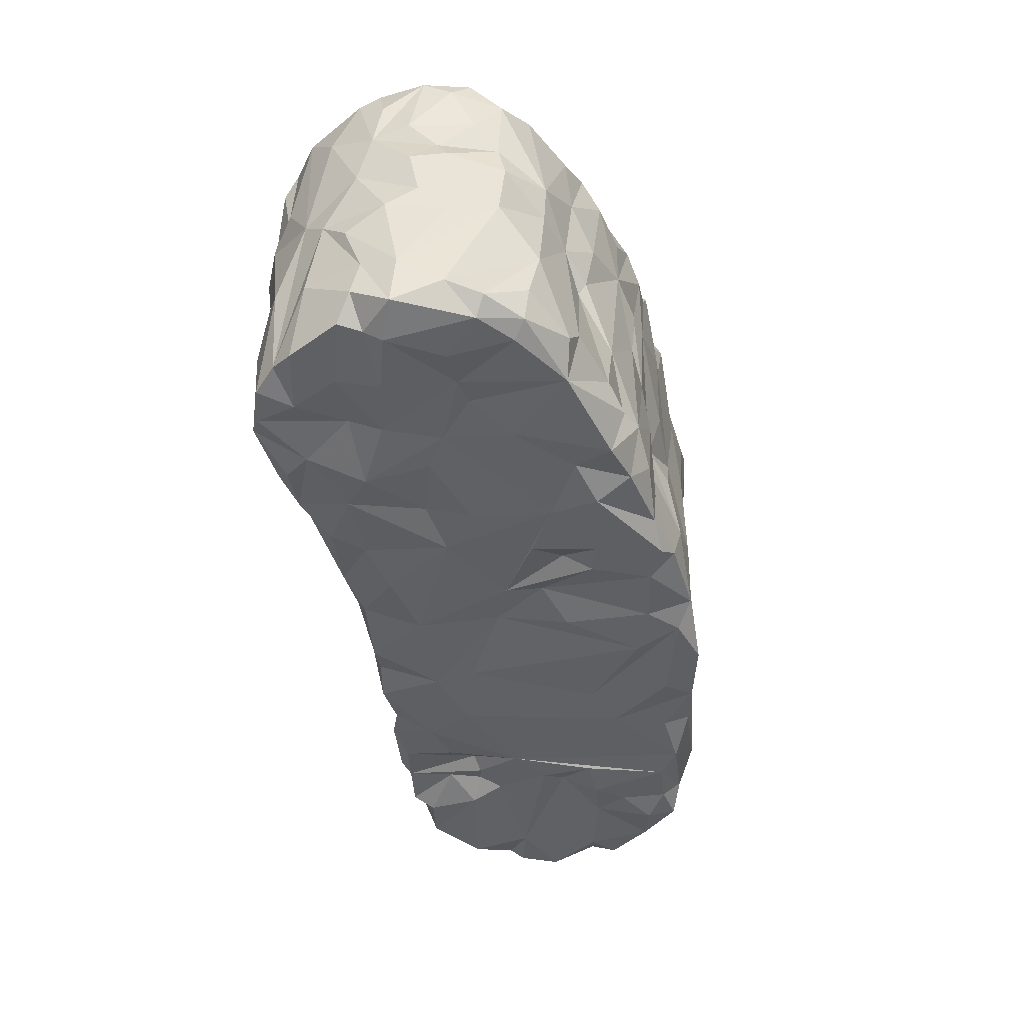
<metadata>
{"format":"obj","ext":"obj","renderer":"f3d","projection":"perspective","resolution":1024,"background":"white","views":[{"elev":-43.9,"azim":-77.9,"up":"+Y"}]}
</metadata>
<code>
v -1.119 0.7612 0.723
v -0.8333 0.8345 0.9732
v 0.3398 1.216 1.046
v -1.141 1.347 0.626
v 0.8443 0.7955 0.1905
v -0.04743 0.7137 0.3999
v -0.8131 1.551 0.5126
v 0.6261 1.56 0.366
v -0.09468 1.01 0.2282
v 1.056 1.24 0.8295
v 0.8047 0.7003 0.7939
v -0.3399 1.519 1.085
v 0.2012 1.088 1.074
v -0.1626 1.552 0.3298
v -0.4972 1.249 0.18
v -0.4703 0.76 0.2213
v 1.142 1.207 0.5183
v -0.4124 1.073 0.1851
v -0.9482 1.146 0.9179
v -0.5714 0.8414 1.032
v 0.03304 1.535 1.048
v 0.7587 1.042 0.1738
v 1.135 0.9692 0.556
v 0.6627 1.189 1.007
v -0.4112 0.6955 0.8208
v 1.094 1.248 0.4234
v -0.5439 1.562 0.9608
v -0.9294 0.7021 0.4239
v 1.025 1.554 0.7714
v -0.09211 0.8665 1.103
v 1.088 1.529 0.4208
v -1.094 1.057 0.4182
v 0.5536 0.7004 0.5255
v -0.1215 0.7041 1.02
v 0.8844 1.564 0.326
v 0.7932 1.219 0.2021
v -0.2858 0.7046 0.7473
v 1.122 0.7638 0.7608
v -0.6145 0.6901 0.4103
v 0.255 1.515 0.2273
v 0.9455 0.6987 0.4742
v -1.145 0.8284 0.6193
v 0.3568 1.552 0.7183
v 0.4641 1.207 0.2264
v 0.1941 0.9131 1.089
v -0.8173 1.512 0.1986
v -1.111 1.536 0.5378
v 0.1146 1.565 0.8972
v 0.9427 0.7284 0.9215
v -0.2378 0.7472 0.2458
v 0.192 1.46 1.1
v -0.8519 1.481 0.9577
v 0.7605 0.8051 1.006
v -0.7537 0.8377 0.1851
v -0.7693 1.063 0.9654
v 0.7279 1.562 0.425
v 0.6363 0.7044 0.9724
v -0.7522 1.05 0.2056
v -0.7187 1.449 1.022
v 0.5855 0.7533 0.3997
v -0.3658 1.517 0.2417
v -0.9329 1.307 0.2657
v 0.9991 1.402 0.8951
v 0.4064 0.7425 0.2092
v -0.1896 1.549 0.9632
v -0.9657 0.7006 0.8489
v 0.9958 1.561 0.4924
v -0.6976 1.202 0.171
v 0.9716 0.7546 0.2677
v 0.7214 1.516 1.005
v -1.07 1.561 0.6822
v 1.025 0.8388 0.3611
v -0.4655 0.7232 1.028
v 0.5269 1.524 1.014
v -0.7174 1.545 0.2658
v 0.6616 1.139 0.1764
v 1.129 1.468 0.7281
v -1.028 0.6979 0.3469
v 0.02233 1.376 1.093
v 0.3238 0.694 0.4419
v -1.107 1.351 0.7807
v 0.8146 1.567 0.8272
v -0.6067 0.8518 0.1934
v -0.1619 0.7362 1.089
v -1.032 1.492 0.341
v 1.001 1.306 0.2944
v 0.42 0.6905 0.8369
v -0.8944 0.6975 0.5217
v -0.1473 1.392 0.2335
v -0.8526 1.542 0.8867
v 0.6016 0.9004 1.035
v 0.7076 1.36 0.1774
v 0.2325 0.7212 1.094
v 0.04315 0.7181 0.254
v 0.7515 1.497 0.175
v -0.7577 1.527 0.9841
v -1.084 0.7123 0.471
v 1.013 0.9965 0.3081
v -0.2319 1.556 0.8099
v -0.9824 0.9504 0.9114
v -0.6155 0.7085 0.5678
v 1.131 1.077 0.7531
v -1.133 1.324 0.5339
v 0.5271 1.396 0.1877
v 1.028 0.726 0.8227
v -0.3693 0.974 1.073
v -0.3362 0.703 0.5429
v 0.5874 0.7631 0.1852
v -0.9361 1.555 0.4175
v -1.071 1.454 0.8392
v -0.9998 0.7279 0.8784
v 0.4048 0.7148 0.3203
v -0.6728 0.693 0.234
v -0.2404 1.032 1.052
v 0.7035 0.7208 0.4517
v 0.2774 1.561 0.9949
v -0.2126 1.168 1.084
v -1.137 1.461 0.727
v 0.6229 1.556 0.7207
v -0.1317 1.529 1.095
v 0.9181 1.186 0.9402
v -0.7868 0.7248 0.7032
v -0.425 0.7109 0.2706
v -1.142 1.201 0.7247
v 0.7667 0.7206 0.2346
v -0.01203 1.538 0.4396
v 0.1325 0.6889 0.9451
v 1.063 1.057 0.8431
v -0.5452 0.7087 0.9076
v -0.6398 1.312 0.1756
v -0.1747 1.397 1.085
v -1.067 1.198 0.8482
v 0.2343 1.207 0.2301
v 1.016 0.7038 0.6651
v -0.8773 0.6975 0.3119
v 0.1705 0.7122 0.491
v -0.9468 1.549 0.7116
v -0.5403 1.092 1.06
v -0.5332 1.539 0.2144
v 1.138 0.9126 0.7067
v -1.125 0.7666 0.5091
v 0.2166 0.7217 0.2305
v 0.2625 1.541 0.3926
v -1.142 1.044 0.5806
v 0.5213 1.243 0.1996
v 1.149 1.51 0.555
v -1.12 1.018 0.7263
v 0.3092 0.8858 0.214
v -0.5866 0.6969 1.001
v 0.4017 1.556 0.5716
v 0.6813 0.9881 1.008
v -0.9312 0.7055 0.2377
v 0.8816 1.466 0.9594
v 1.081 1.414 0.7977
v 0.005493 1.558 0.6214
v -0.6256 0.7779 1.042
v -1.126 1.483 0.4913
v -0.0009646 1.264 0.2562
v 1.085 0.6958 0.5392
v 1.028 0.7824 0.8777
v -0.8927 1.051 0.2277
v -0.2421 1.15 0.2045
v -0.8433 1.315 0.9684
v 1.064 0.7103 0.4418
v -0.02926 1.143 0.2333
v 0.4845 0.703 0.9642
v -0.1777 1.551 0.559
v -1.053 1.126 0.3589
v -0.5033 1.524 1.061
v 0.3026 0.6867 0.9939
v 0.9369 1.547 0.2369
v 0.8852 0.7306 0.2159
v -0.9991 0.9494 0.2814
v -0.6319 1.266 1.047
v 0.3151 0.7014 0.7895
v -0.1201 1.562 0.8431
v 0.973 0.6987 0.3236
v -0.3227 1.264 0.2095
v -0.8128 0.7117 0.9394
v 0.9824 1.113 0.2911
v -0.2867 1.545 0.7053
v 0.6351 0.6943 0.7234
v 0.7036 0.8841 0.1719
v 1.136 0.8241 0.5911
v -0.534 1.222 1.071
v 0.08513 0.6988 1.06
v -0.8344 1.207 0.1907
v -0.6944 1.554 0.7851
v 1.034 1.521 0.8264
v -0.4671 0.7183 0.5201
v 0.8733 0.9286 0.2055
v -0.8628 1.353 0.2106
v 0.3763 0.7096 1.055
v -0.4353 1.556 0.8933
v 0.9036 1.054 0.2258
v -0.4652 1.437 1.082
v -0.2877 0.7385 1.059
v 1.155 1.27 0.6321
v 0.5221 0.7447 1.027
v 0.08387 0.8016 0.2296
v 0.9006 0.694 0.8532
v 0.6568 1.55 0.4674
v 0.01602 0.7254 1.104
v -1.131 0.7084 0.6043
v 1.155 1.123 0.6859
v 0.8291 0.7118 0.9083
v 0.7383 0.7468 0.1865
v -0.6817 0.7033 0.7846
v -0.9673 1.23 0.9271
v -0.5334 1.554 0.3558
v -0.4361 0.6862 0.9397
v 0.3976 1.542 1.056
v 0.4364 0.908 0.2237
v -1.145 1.431 0.5586
v 0.07718 1.212 1.101
v -0.6603 0.9598 1.024
v 0.6894 0.7138 0.6393
v 0.1786 0.706 0.3928
v 0.6751 1.546 0.8595
v 0.8737 1.48 0.197
v -0.9858 1.49 0.8916
v 0.1546 1.393 0.2526
v -0.8682 0.8959 0.2016
v 0.5028 1.341 1.051
v -0.8292 1.552 0.267
v 0.5662 0.9004 0.177
v -0.8462 1.14 0.9496
v 0.02111 1.521 0.2671
v -0.9311 1.21 0.2352
v 0.5183 1.12 1.046
v 0.9552 0.8708 0.9333
v -0.08259 0.7915 0.24
v -0.7642 1.221 1.006
v -0.1095 1.565 0.6017
v -0.9052 1.479 0.2306
v -1.07 1.058 0.8343
v 0.08219 0.9787 0.2312
v 0.4402 1.063 1.068
v -0.0101 1.551 0.8281
v -0.7529 0.7114 0.4867
v -0.6262 1.504 0.1884
v -0.01646 0.7332 0.6044
v 0.8578 0.7105 0.7123
v 1.075 1.111 0.3952
v -0.4555 0.9181 0.2131
v -0.06998 1.544 0.7403
v 0.5222 0.7267 0.3464
v 0.08153 0.9652 1.104
v 0.5417 1.467 1.037
v 0.9241 0.8795 0.2256
v 1.121 0.7604 0.6473
v -0.2572 0.8522 1.062
v -0.9941 1.267 0.2903
v -1.106 1.515 0.7679
v 0.5969 1.212 1.044
v 1.102 0.7236 0.7146
v 0.1954 1.337 0.234
v -0.07592 1.55 1.045
v -0.2813 0.9805 1.039
v -1.022 1.559 0.3953
v 0.2827 1.126 0.2163
v 0.02475 1.436 0.2572
v 0.8295 1.034 0.9802
v -0.07229 1.135 1.081
v -0.05573 1.535 0.8786
v -0.7888 0.7206 0.4142
v -0.3484 0.7239 0.3359
v 0.8642 1.551 0.6665
v -0.5117 0.8415 1.06
v 0.7478 1.258 1.026
v -0.8086 0.7155 0.1907
v -0.8833 0.7748 0.9591
v 0.6339 1.444 0.1661
v -0.4222 1.082 1.065
v 1.094 1.52 0.697
v -0.9832 0.722 0.2922
v 0.7505 1.114 1.01
v 1.047 0.9132 0.3659
v 0.1792 1.448 0.2288
v 1.045 1.548 0.6298
v -0.5345 0.705 0.3459
v -0.4928 1.119 1.042
v 0.6479 1.246 1.027
v 1.017 0.9616 0.342
v 1.007 1.555 0.327
v 0.2132 1.553 0.6319
v 0.06534 0.8938 0.2434
v -0.4223 1.28 1.076
v 1.148 0.7802 0.6891
v 0.6313 0.7323 0.4087
v -0.2198 0.7112 0.3653
v 0.3042 1.37 1.083
v 0.1199 1.545 0.301
v 1.152 1.502 0.663
v -0.7201 1.452 0.1961
v 0.01608 0.7011 0.9914
v -0.9714 1.568 0.6366
v 0.05004 1.497 1.083
v 1.088 1.561 0.625
v 0.361 1.562 0.4199
v -0.9228 1.539 0.2676
v -0.6963 0.8162 1.017
v -0.1493 1.005 1.086
v 0.9483 1.565 0.5834
v 0.3634 1.421 0.2096
v 0.4388 1.55 0.326
v 1.032 1.446 0.3332
v 0.01123 0.707 0.7794
v 1.147 0.9501 0.6174
v 0.8712 0.7735 0.9529
v -0.2687 1.556 1.047
v 0.67 1.539 0.1845
v -1.065 1.282 0.8306
v -0.1065 0.7322 0.7376
v 0.4813 1.002 0.2058
v 0.7026 0.6986 0.9219
v -1.082 0.7352 0.804
v -1.128 1.261 0.6964
v -0.4709 1.42 0.1973
v -0.68 1.541 0.9899
v 0.5187 1.535 0.1991
v 0.6522 0.7017 0.5909
v 0.04622 0.7658 1.103
v -0.3308 1.364 0.2378
v -1.152 1.201 0.6371
v -0.3793 1.466 1.081
v 0.658 1.487 1.029
v -1.015 1.534 0.8171
v -0.558 1.415 0.192
v -1.127 1.188 0.5008
v -0.1108 0.7413 0.2675
v 0.4637 1.495 0.1918
v -0.8413 1.558 0.8198
v -0.1911 1.532 1.068
v -0.7594 1.297 0.1841
v -0.7322 1.555 0.888
v 0.5382 1.554 0.9483
v -0.6437 1.377 0.203
v 1.158 1.405 0.5764
v -1.138 1.091 0.6568
v 0.3978 1.361 0.2318
v -0.7028 1.313 0.2036
v 0.1692 1.542 1.064
v -0.2516 1.357 1.092
v -0.1256 0.7232 0.6476
v -0.6103 1.428 1.047
v 0.2833 1.507 1.1
v -1.069 0.8805 0.3793
v 0.3297 1.333 0.216
v -0.7659 1.1 0.9843
v 0.8185 1.319 0.2048
v 0.3481 0.747 0.2332
v -0.258 0.6982 0.9002
v -1.126 0.8561 0.5291
v 0.8297 1.515 0.9484
v -0.7104 0.6963 0.2925
v -0.6655 1.215 0.1815
v -0.2203 0.7291 0.814
v 0.9973 1.397 0.2863
v -1.126 0.9825 0.4851
v -0.8471 0.7032 0.2142
v 0.8226 1.392 0.9875
v -0.3829 1.549 1.032
v -1.056 0.7056 0.5241
v 1.008 1.356 0.3164
v -0.1819 0.7031 0.8831
v -0.641 0.727 0.2004
v -1.04 0.6845 0.5667
v 0.9393 1.072 0.913
v -0.4856 1.28 1.063
v -0.9623 0.6862 0.6936
v 0.7578 1.56 0.5625
v 0.6352 0.7564 0.2002
v 0.9678 1.255 0.8923
v -0.5488 0.716 0.2241
v 0.5047 0.7281 0.2249
v 0.4422 1.561 0.9292
v -1.05 0.6971 0.7804
v -0.7086 1.555 0.5636
v -0.4442 0.6988 0.6274
v 1.156 1.151 0.6009
v 0.2355 1.546 0.8395
v 0.753 0.7183 0.363
v -1.089 1.393 0.4151
v 1.106 1.003 0.4975
v -0.6901 0.7183 0.6173
v 0.4506 1.547 0.7736
v 0.1222 0.7384 0.2475
v 1.038 0.7243 0.4111
v -0.2324 1.457 1.07
v 0.6861 0.7511 0.3948
v -0.7201 1.523 0.2226
v -0.8617 0.7097 0.6942
v -0.5122 1.109 0.1731
v -0.4174 0.7909 1.069
v 0.7313 0.6864 0.7256
v 0.6556 0.7496 0.3157
v -1.143 1.506 0.6578
v -0.2041 0.709 1.062
v -1.011 0.81 0.8916
v -0.3874 1.227 0.2087
v 0.4734 1.547 0.2227
g Group8046
f 264 131 344
f 291 6 107
f 261 148 287
f 272 100 400
f 8 306 202
f 238 93 91
f 218 142 112
f 244 17 385
f 194 99 379
f 325 330 340
f 104 44 341
f 36 195 76
f 368 393 371
f 348 78 141
f 362 70 270
f 202 306 150
f 87 33 57
f 128 102 10
f 216 174 350
f 194 379 188
f 393 240 386
f 138 185 174
f 167 210 379
f 62 301 235
f 14 139 167
f 89 262 158
f 245 162 9
f 331 6 291
f 77 10 102
f 189 355 153
f 394 83 68
f 15 401 394
f 90 52 96
f 236 147 42
f 302 55 2
f 395 73 197
f 74 219 337
f 292 13 3
f 172 177 383
f 284 244 385
f 243 41 134
f 177 41 383
f 91 93 193
f 263 128 369
f 193 93 170
f 79 131 264
f 180 351 86
f 35 312 56
f 12 311 363
f 96 163 59
f 361 356 266
f 161 223 173
f 146 31 299
f 275 154 77
f 84 34 203
f 197 73 211
f 26 31 339
f 351 220 359
f 85 253 168
f 109 47 297
f 87 80 33
f 80 112 33
f 211 34 399
f 136 127 242
f 31 35 67
f 307 285 31
f 76 92 36
f 220 351 92
f 211 353 34
f 107 6 345
f 251 134 159
f 205 102 309
f 208 386 25
f 107 345 25
f 402 40 293
f 61 228 89
f 159 184 251
f 278 184 164
f 236 42 1
f 378 204 368
f 119 387 377
f 99 194 65
f 92 76 145
f 376 373 60
f 238 13 45
f 215 264 248
f 392 46 225
f 357 15 394
f 330 32 144
f 168 384 85
f 239 21 48
f 298 79 51
f 263 53 231
f 243 105 201
f 9 232 245
f 148 142 287
f 249 212 347
f 347 212 343
f 96 52 163
f 100 236 1
f 206 49 310
f 316 182 396
f 54 58 83
f 271 113 356
f 2 227 100
f 174 233 350
f 35 372 67
f 355 189 82
f 316 206 310
f 53 91 199
f 295 335 46
f 192 187 229
f 320 346 169
f 196 174 370
f 247 60 33
f 115 41 322
f 61 14 228
f 14 61 139
f 152 173 223
f 168 173 276
f 121 374 63
f 63 154 189
f 226 64 213
f 142 213 352
f 298 120 79
f 21 239 258
f 378 1 204
f 100 1 317
f 67 372 268
f 275 189 154
f 58 68 83
f 229 187 161
f 172 250 69
f 195 36 180
f 70 283 270
f 249 347 224
f 398 71 47
f 254 110 328
f 69 250 72
f 69 72 389
f 272 111 179
f 2 179 302
f 70 82 74
f 327 249 283
f 139 210 167
f 130 15 357
f 183 191 5
f 226 108 64
f 77 102 205
f 294 146 299
f 78 28 97
f 78 135 28
f 248 13 215
f 292 215 13
f 218 242 6
f 94 218 6
f 110 118 81
f 209 110 313
f 268 372 82
f 82 219 74
f 83 18 245
f 54 83 367
f 203 30 84
f 197 106 395
f 297 7 109
f 75 225 7
f 86 244 180
f 31 26 307
f 314 308 296
f 296 186 203
f 88 240 393
f 97 28 364
f 401 162 394
f 18 162 245
f 7 297 137
f 328 71 254
f 24 255 151
f 63 270 121
f 95 92 312
f 40 402 332
f 323 186 93
f 238 45 93
f 331 94 6
f 9 200 232
f 312 171 95
f 171 307 220
f 27 188 320
f 320 169 27
f 141 364 204
f 360 144 32
f 284 385 278
f 278 250 284
f 181 167 379
f 286 239 48
f 100 19 236
f 227 19 100
f 240 39 386
f 281 190 39
f 140 102 128
f 309 102 140
f 398 47 214
f 47 260 157
f 273 92 145
f 273 312 92
f 105 49 201
f 160 105 38
f 259 106 252
f 288 117 344
f 281 107 190
f 386 380 25
f 207 125 397
f 183 5 207
f 157 260 85
f 253 85 301
f 110 221 328
f 221 110 209
f 179 111 66
f 317 1 378
f 352 112 142
f 108 376 64
f 245 375 83
f 281 267 107
f 117 288 114
f 30 259 252
f 33 290 115
f 125 383 397
f 48 343 116
f 382 48 116
f 264 303 248
f 303 264 114
f 118 4 81
f 398 103 4
f 150 119 372
f 82 372 119
f 79 120 131
f 258 265 65
f 263 151 53
f 263 277 151
f 156 179 149
f 73 129 211
f 16 123 375
f 16 50 123
f 124 313 318
f 318 103 325
f 207 5 125
f 125 172 383
f 119 150 387
f 382 286 48
f 127 136 175
f 93 186 170
f 128 263 231
f 128 160 38
f 122 386 208
f 208 149 179
f 46 392 295
f 392 241 295
f 334 12 390
f 334 390 120
f 132 209 313
f 132 313 124
f 40 332 305
f 262 222 158
f 134 256 105
f 243 134 105
f 54 367 271
f 223 361 152
f 136 80 87
f 218 112 80
f 379 137 333
f 328 221 90
f 138 174 216
f 269 20 149
f 139 61 319
f 338 241 329
f 140 128 38
f 134 251 256
f 97 364 141
f 141 78 97
f 232 200 94
f 94 388 218
f 228 14 293
f 293 14 126
f 147 144 42
f 144 360 42
f 104 145 44
f 148 261 44
f 26 339 198
f 339 294 198
f 236 124 147
f 124 340 147
f 148 213 142
f 148 44 315
f 149 73 269
f 129 73 149
f 155 239 286
f 286 293 155
f 255 91 151
f 53 151 91
f 276 135 78
f 78 348 276
f 189 153 63
f 362 270 63
f 63 10 154
f 10 77 154
f 293 126 155
f 126 14 167
f 20 156 149
f 216 55 302
f 47 157 214
f 330 384 168
f 165 9 162
f 165 133 237
f 159 134 41
f 177 389 41
f 49 105 160
f 49 231 310
f 161 58 223
f 161 187 58
f 324 89 162
f 162 89 165
f 52 209 163
f 163 209 227
f 164 159 41
f 164 184 159
f 89 158 165
f 158 222 165
f 87 57 166
f 199 57 53
f 126 167 234
f 167 181 234
f 168 32 330
f 276 32 168
f 363 169 326
f 196 169 174
f 193 170 87
f 175 170 186
f 171 312 35
f 285 35 31
f 5 250 172
f 125 5 172
f 168 229 173
f 229 161 173
f 174 59 233
f 169 346 174
f 87 170 175
f 175 136 87
f 99 65 176
f 246 234 99
f 172 69 177
f 177 69 389
f 319 61 324
f 324 61 89
f 393 179 66
f 122 208 179
f 98 180 244
f 98 191 180
f 181 379 99
f 181 99 234
f 182 316 33
f 115 322 33
f 76 22 183
f 315 76 226
f 23 205 309
f 23 309 278
f 114 274 106
f 274 269 106
f 296 127 186
f 127 175 186
f 192 335 187
f 58 187 68
f 379 333 188
f 188 336 320
f 29 189 275
f 29 82 189
f 101 190 380
f 39 190 101
f 22 191 183
f 76 195 22
f 192 46 335
f 235 301 46
f 166 193 87
f 199 166 57
f 194 188 27
f 363 27 169
f 22 195 191
f 195 180 191
f 12 363 326
f 344 326 288
f 399 197 211
f 252 84 30
f 17 26 198
f 23 381 205
f 199 193 166
f 91 193 199
f 200 287 142
f 218 388 142
f 11 243 201
f 396 206 316
f 202 150 372
f 312 202 56
f 323 30 203
f 186 323 203
f 42 354 204
f 42 204 1
f 198 77 205
f 198 205 381
f 206 11 201
f 201 49 206
f 373 207 397
f 373 183 207
f 208 129 149
f 208 25 129
f 19 209 132
f 209 19 227
f 7 210 75
f 139 75 210
f 25 353 211
f 129 25 211
f 377 212 74
f 116 343 212
f 76 315 145
f 44 145 315
f 103 214 157
f 398 214 103
f 51 79 215
f 215 79 264
f 20 216 302
f 269 216 20
f 41 217 322
f 217 396 182
f 218 136 242
f 218 80 136
f 219 119 337
f 82 119 219
f 171 220 95
f 95 220 92
f 209 52 221
f 90 221 52
f 222 257 165
f 222 40 257
f 223 54 271
f 223 58 54
f 3 224 292
f 3 13 238
f 7 225 109
f 85 260 301
f 108 226 183
f 76 183 226
f 227 2 55
f 350 55 216
f 40 228 293
f 262 279 222
f 62 192 229
f 301 62 253
f 230 91 255
f 255 3 230
f 231 49 160
f 128 231 160
f 16 232 50
f 331 232 94
f 59 163 233
f 163 227 233
f 126 234 155
f 234 246 155
f 235 46 192
f 62 235 192
f 19 132 236
f 236 132 124
f 9 287 200
f 9 165 287
f 3 238 230
f 238 91 230
f 176 65 265
f 246 99 176
f 28 240 88
f 135 266 28
f 241 75 139
f 241 139 329
f 242 308 314
f 345 6 242
f 41 243 217
f 217 243 396
f 244 26 17
f 86 26 244
f 245 16 375
f 245 232 16
f 239 246 176
f 239 155 246
f 112 247 33
f 64 376 112
f 45 13 248
f 248 30 323
f 327 74 249
f 249 74 212
f 191 284 250
f 250 5 191
f 184 140 251
f 140 38 289
f 84 252 197
f 252 106 197
f 253 229 168
f 253 62 229
f 110 254 118
f 254 71 398
f 224 3 255
f 224 283 249
f 38 105 256
f 38 256 289
f 257 44 133
f 257 133 165
f 258 120 21
f 120 258 334
f 114 106 259
f 30 114 259
f 109 260 47
f 109 301 260
f 133 44 261
f 237 133 261
f 228 262 89
f 228 279 262
f 121 277 263
f 369 121 263
f 344 117 264
f 117 114 264
f 239 265 258
f 239 176 265
f 266 240 28
f 266 39 240
f 50 267 123
f 123 267 281
f 29 268 82
f 29 280 268
f 274 138 269
f 269 138 216
f 270 283 24
f 277 24 151
f 152 361 135
f 361 266 135
f 2 100 272
f 272 179 2
f 104 273 145
f 321 273 104
f 288 274 114
f 282 138 274
f 275 294 299
f 275 280 29
f 152 135 276
f 276 173 152
f 121 270 277
f 270 24 277
f 250 278 72
f 164 72 278
f 222 279 40
f 228 40 279
f 280 304 268
f 299 280 275
f 281 375 123
f 375 281 356
f 282 185 138
f 370 282 274
f 283 255 24
f 224 255 283
f 98 244 284
f 98 284 191
f 307 171 285
f 285 171 35
f 150 286 43
f 150 300 286
f 165 237 287
f 287 237 261
f 370 174 185
f 370 185 282
f 251 140 289
f 289 256 251
f 60 290 33
f 373 290 60
f 267 50 291
f 267 291 107
f 292 51 215
f 224 347 292
f 402 293 306
f 143 293 286
f 198 294 77
f 77 294 275
f 295 338 335
f 241 338 295
f 34 314 296
f 34 296 203
f 297 71 328
f 297 47 71
f 21 120 298
f 343 298 51
f 31 67 299
f 280 299 304
f 143 286 300
f 293 143 306
f 225 301 109
f 46 301 225
f 20 302 156
f 156 302 179
f 248 303 30
f 303 114 30
f 67 304 299
f 67 268 304
f 40 349 257
f 349 44 257
f 306 300 150
f 306 143 300
f 365 307 26
f 307 359 220
f 308 242 127
f 308 127 296
f 309 184 278
f 309 140 184
f 57 310 53
f 310 231 53
f 65 194 311
f 258 65 334
f 312 8 202
f 8 402 306
f 318 313 81
f 313 110 81
f 345 242 314
f 314 34 366
f 226 213 315
f 315 213 148
f 33 316 57
f 310 57 316
f 111 317 378
f 400 100 317
f 4 103 318
f 81 4 318
f 329 324 15
f 338 329 15
f 96 320 336
f 320 96 59
f 312 321 8
f 321 312 273
f 322 217 182
f 322 182 33
f 45 248 323
f 93 45 323
f 178 324 162
f 15 324 178
f 124 325 340
f 318 325 124
f 169 196 326
f 196 288 326
f 70 74 327
f 327 283 70
f 137 328 90
f 297 328 137
f 329 319 324
f 329 139 319
f 325 103 330
f 103 384 330
f 50 331 291
f 50 232 331
f 321 104 332
f 305 332 104
f 137 90 333
f 90 188 333
f 65 311 334
f 334 311 12
f 68 335 342
f 187 335 68
f 188 90 336
f 96 336 90
f 377 43 116
f 212 377 116
f 338 15 130
f 342 130 357
f 339 146 294
f 31 146 339
f 340 330 144
f 340 144 147
f 305 104 341
f 341 44 349
f 338 130 342
f 335 338 342
f 21 298 343
f 48 21 343
f 12 344 390
f 344 12 326
f 345 314 366
f 345 37 25
f 320 59 346
f 346 59 174
f 347 343 51
f 292 347 51
f 32 348 354
f 348 32 276
f 305 341 349
f 40 305 349
f 350 227 55
f 350 233 227
f 180 36 351
f 36 92 351
f 352 64 112
f 352 213 64
f 37 353 25
f 37 345 358
f 141 354 348
f 204 354 141
f 355 70 362
f 355 82 70
f 356 39 266
f 356 281 39
f 68 357 394
f 342 357 68
f 358 345 366
f 37 358 353
f 351 365 86
f 26 86 365
f 360 32 354
f 42 360 354
f 223 271 361
f 361 271 356
f 362 63 153
f 153 355 362
f 27 363 194
f 363 311 194
f 364 28 88
f 364 368 204
f 351 359 365
f 359 307 365
f 366 34 353
f 358 366 353
f 113 271 367
f 113 375 356
f 368 88 393
f 368 364 88
f 10 369 128
f 374 10 63
f 196 370 288
f 288 370 274
f 371 393 66
f 368 371 378
f 35 56 372
f 202 372 56
f 108 373 376
f 183 373 108
f 10 374 369
f 121 369 374
f 83 375 367
f 367 375 113
f 376 60 247
f 112 376 247
f 377 337 119
f 377 74 337
f 378 371 66
f 66 111 378
f 7 137 379
f 210 7 379
f 190 107 380
f 380 107 25
f 385 17 381
f 17 198 381
f 43 382 116
f 382 43 286
f 383 41 115
f 391 383 115
f 384 157 85
f 157 384 103
f 385 23 278
f 385 381 23
f 39 101 386
f 101 380 386
f 387 43 377
f 150 43 387
f 200 142 388
f 94 200 388
f 389 72 164
f 41 389 164
f 390 344 131
f 120 390 131
f 397 383 391
f 290 391 115
f 392 75 241
f 392 225 75
f 179 393 122
f 393 386 122
f 83 394 18
f 394 162 18
f 269 73 395
f 106 269 395
f 396 243 11
f 396 11 206
f 290 373 397
f 290 397 391
f 118 398 4
f 254 398 118
f 84 399 34
f 84 197 399
f 272 400 111
f 111 400 317
f 15 178 401
f 401 178 162
f 402 321 332
f 8 321 402

</code>
